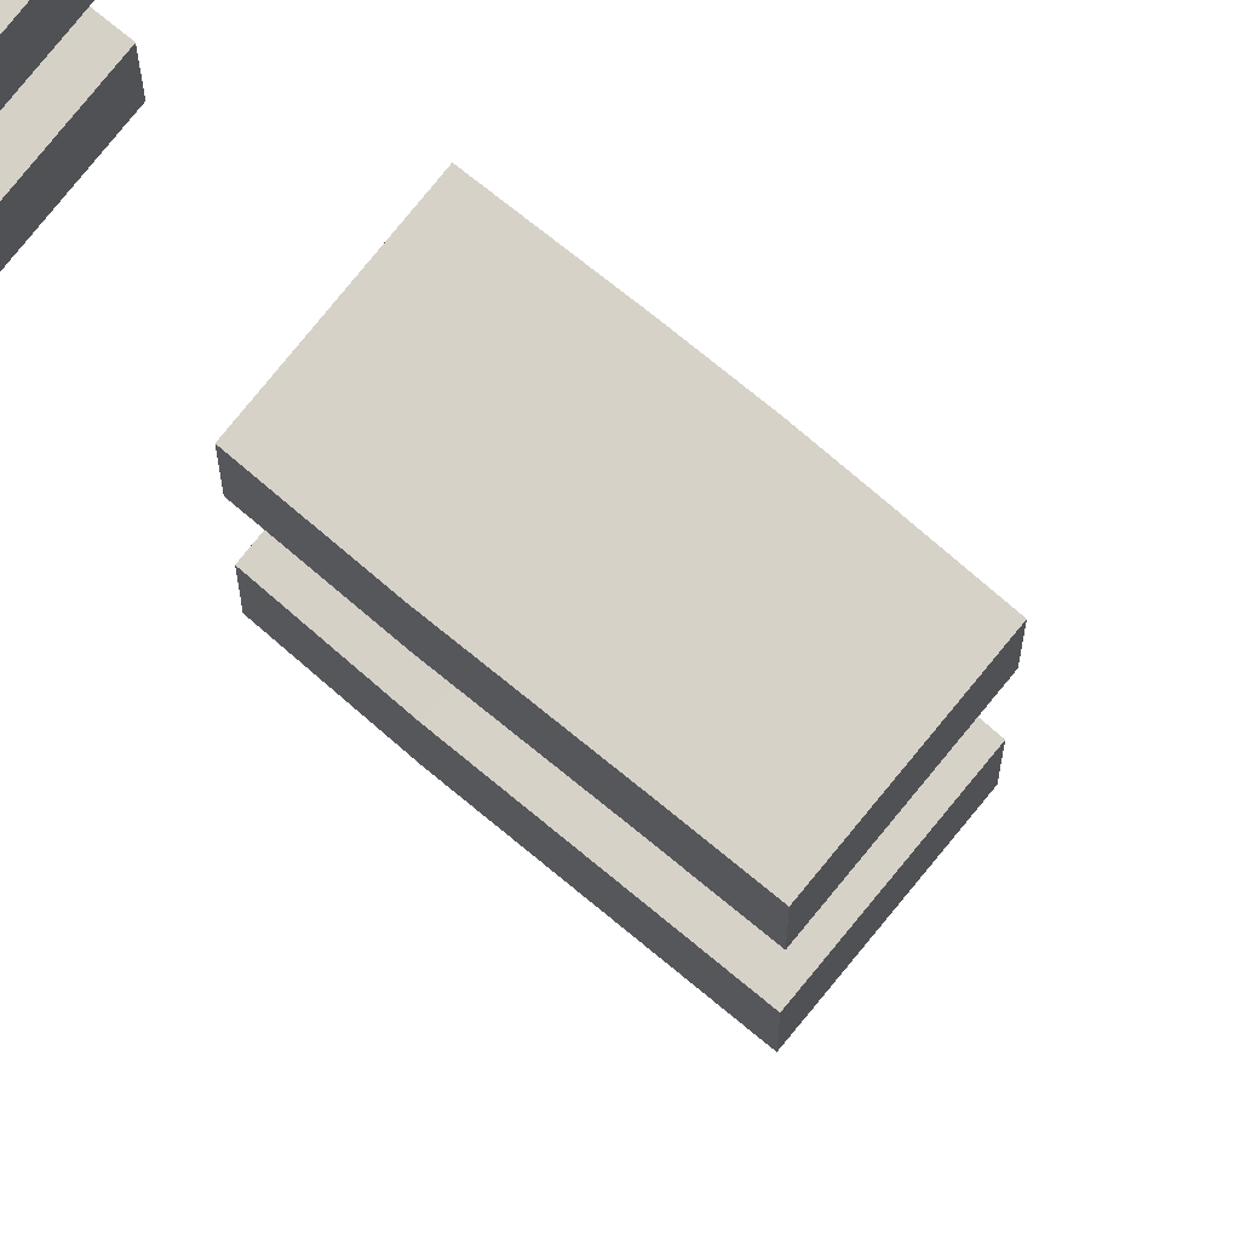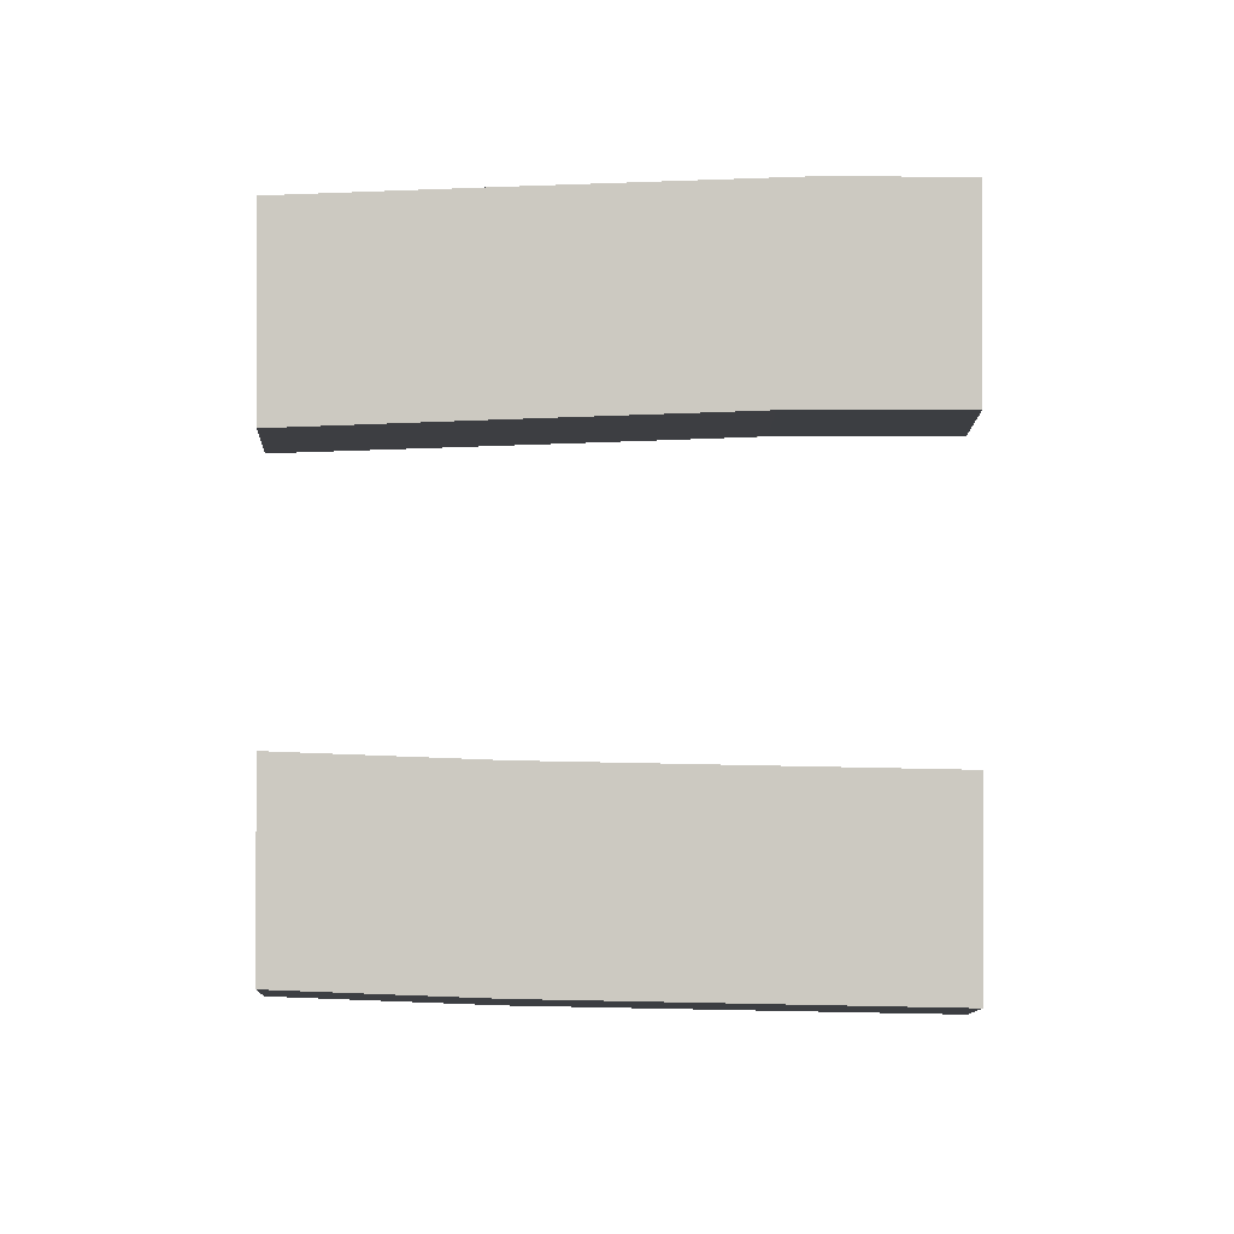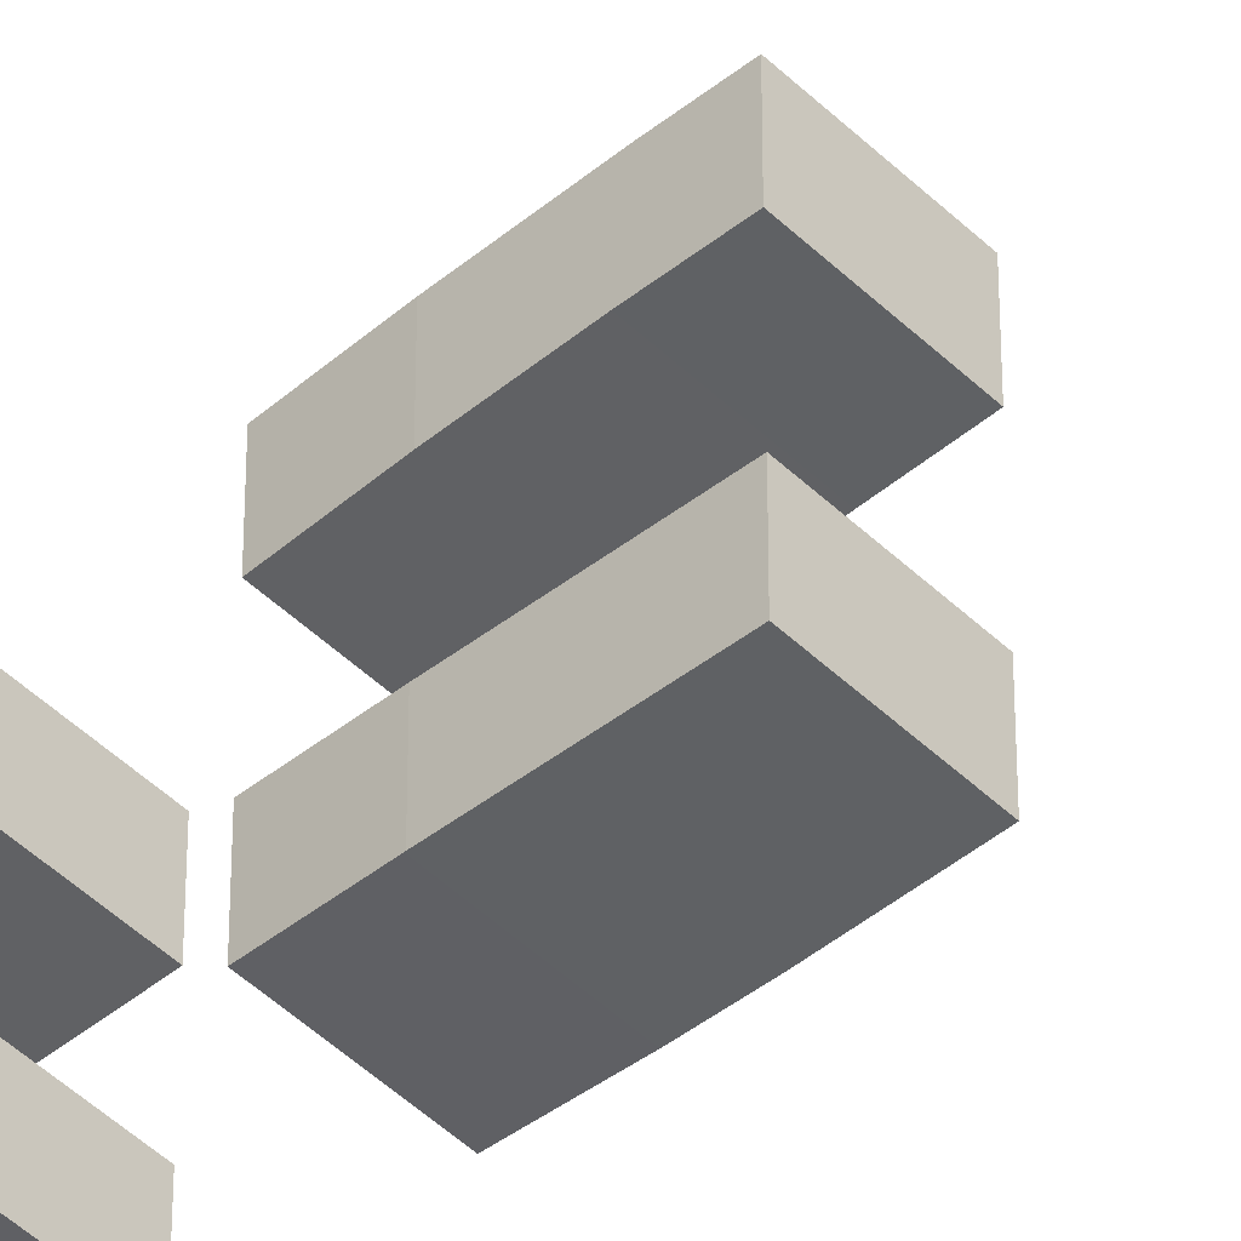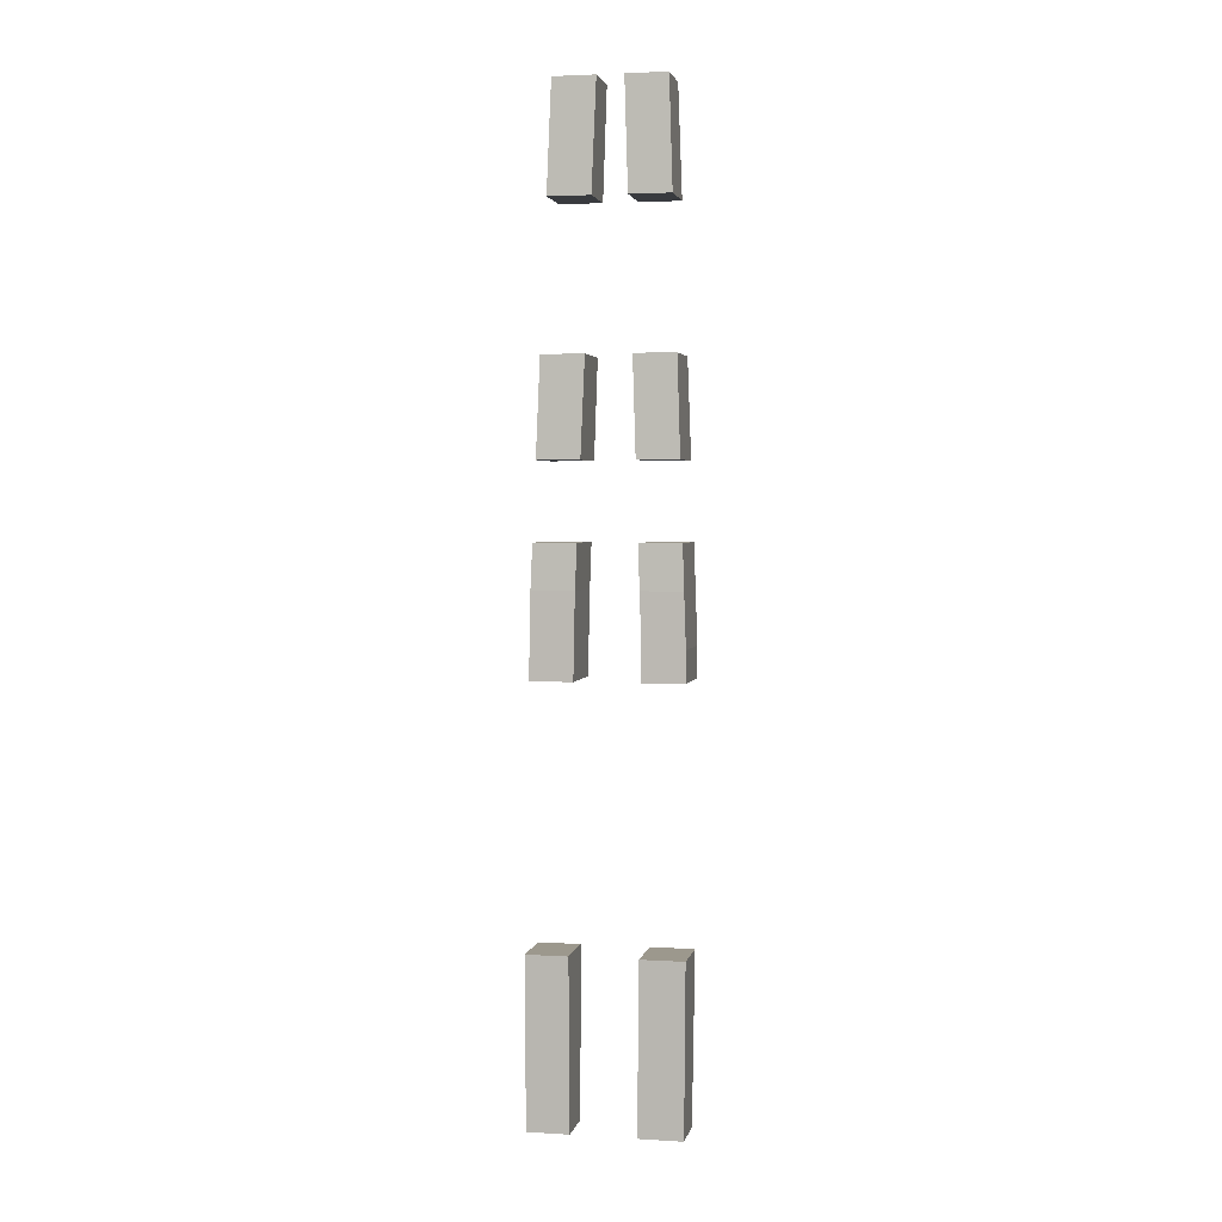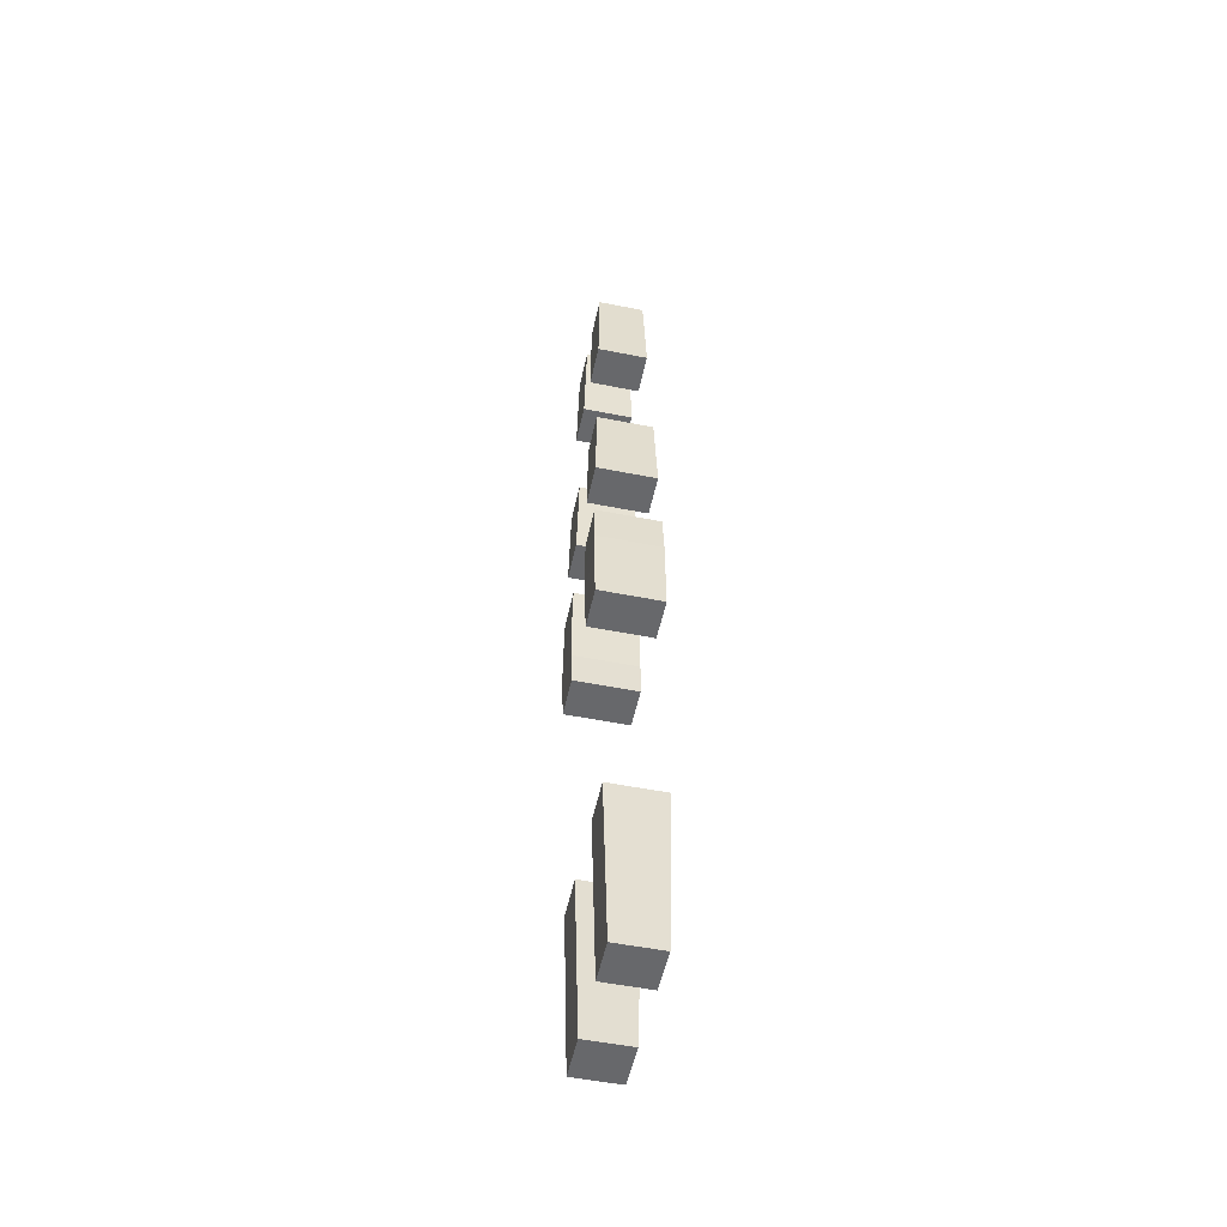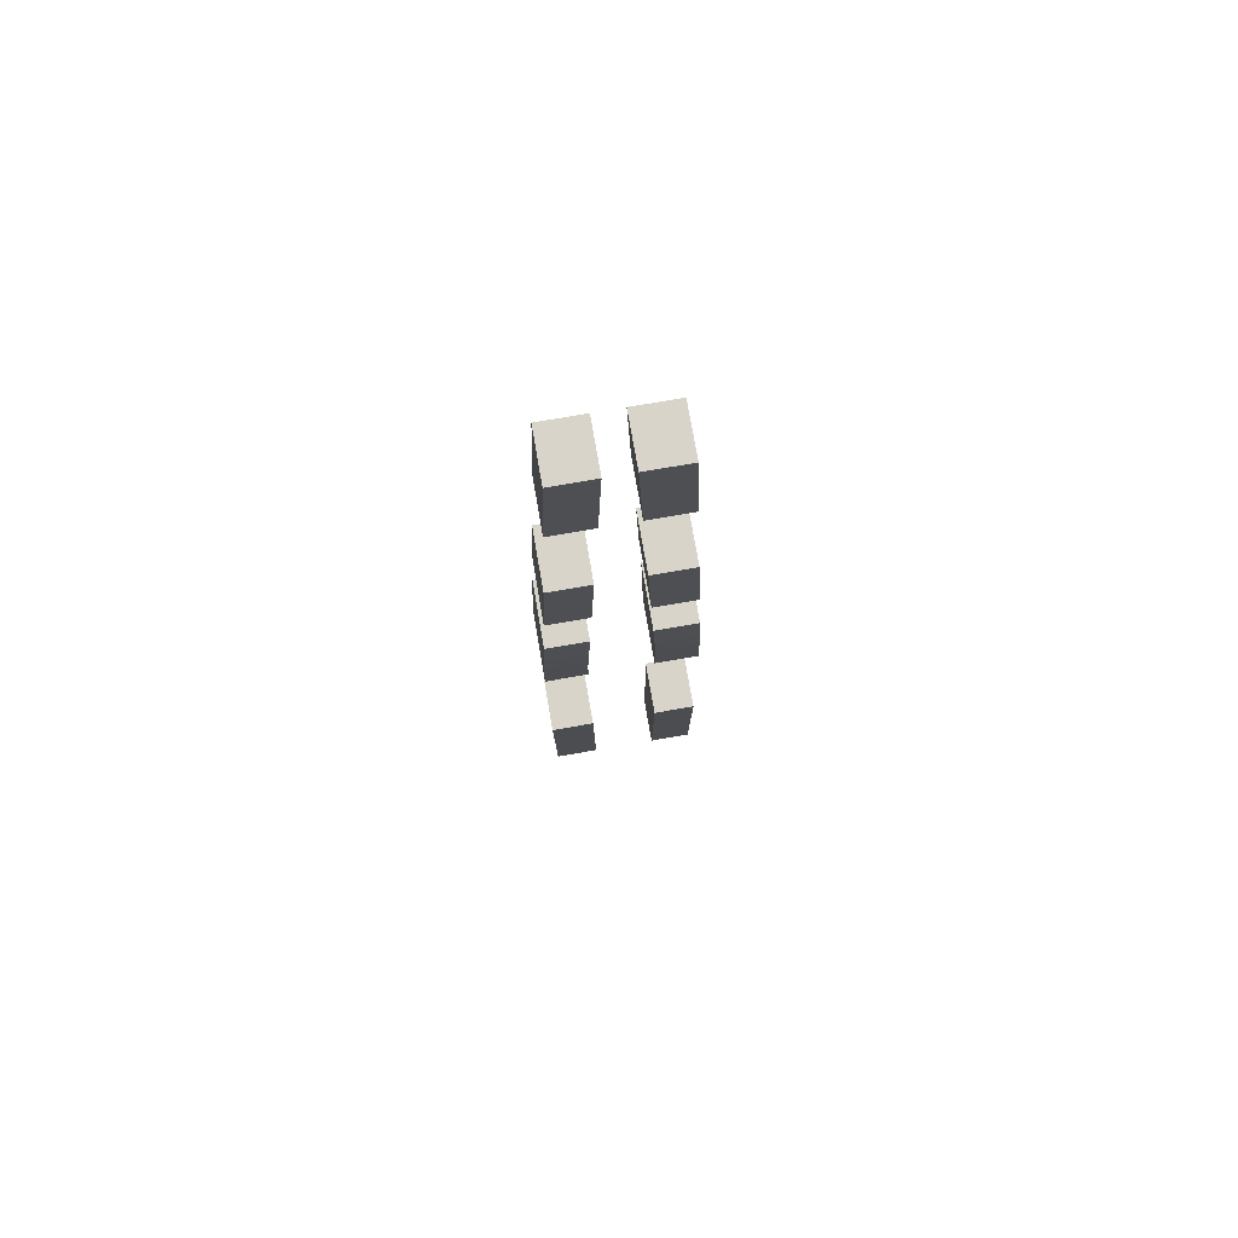
<metadata>
{"format":"obj","ext":"obj","renderer":"f3d","projection":"perspective","resolution":1024,"background":"white","views":[{"elev":78.0,"azim":129.2,"up":"+Y"},{"elev":-3.1,"azim":89.4,"up":"+Y"},{"elev":-46.3,"azim":132.3,"up":"+Y"},{"elev":3.1,"azim":101.4,"up":"+Z"},{"elev":-52.5,"azim":-12.1,"up":"+Z"},{"elev":75.2,"azim":-99.8,"up":"+Z"}]}
</metadata>
<code>
v -2420 4372 6151
v -2421 4370 6210
v -2421 4367 6297
v -2419 4362 6435
v -2220 4362 6435
v -2217 4367 6300
v -2217 4372 6151
v -2417 4372 6039
v -2420 4372 6151
v -2217 4372 6151
v -2217 4372 6039
v -2419 4490 6435
v -2419 4362 6435
v -2421 4367 6297
v -2421 4495 6297
v -2419 4362 6435
v -2419 4490 6435
v -2220 4490 6435
v -2220 4362 6435
v -2220 4490 6435
v -2419 4490 6435
v -2421 4495 6297
v -2421 4498 6210
v -2419 4500 6134
v -2217 4500 6134
v -2217 4494 6300
v -2419 4500 6134
v -2417 4500 6039
v -2217 4500 6039
v -2217 4500 6134
v -2417 4500 6039
v -2417 4372 6039
v -2217 4372 6039
v -2217 4500 6039
v -2421 4370 6210
v -2421 4498 6210
v -2421 4495 6297
v -2421 4367 6297
v -2420 4372 6151
v -2417 4372 6039
v -2417 4500 6039
v -2419 4500 6134
v -2421 4498 6210
v -2421 4370 6210
v -2217 4500 6134
v -2217 4500 6039
v -2217 4372 6039
v -2217 4372 6151
v -2217 4367 6300
v -2217 4494 6300
v -2220 4362 6435
v -2220 4490 6435
v -2217 4494 6300
v -2217 4367 6300
v -2220 4186 6435
v -2419 4186 6435
v -2421 4180 6298
v -2217 4180 6298
v -2217 4181 6300
v -2421 4180 6298
v -2421 4180 6297
v -2421 4179 6210
v -2417 4175 6039
v -2217 4175 6039
v -2217 4180 6298
v -2417 4175 6039
v -2417 4045 6039
v -2217 4045 6039
v -2217 4175 6039
v -2419 4056 6435
v -2419 4186 6435
v -2220 4186 6435
v -2220 4056 6435
v -2417 4045 6039
v -2421 4049 6210
v -2421 4050 6297
v -2421 4051 6301
v -2217 4051 6301
v -2217 4051 6300
v -2217 4045 6039
v -2421 4051 6301
v -2419 4056 6435
v -2220 4056 6435
v -2217 4051 6301
v -2217 4051 6301
v -2220 4056 6435
v -2220 4186 6435
v -2217 4181 6300
v -2217 4051 6300
v -2217 4180 6298
v -2217 4175 6039
v -2217 4045 6039
v -2217 4051 6300
v -2217 4181 6300
v -2417 4045 6039
v -2417 4175 6039
v -2421 4179 6210
v -2421 4049 6210
v -2421 4049 6210
v -2421 4179 6210
v -2421 4180 6297
v -2421 4050 6297
v -2421 4180 6298
v -2419 4186 6435
v -2419 4056 6435
v -2421 4051 6301
v -2421 4050 6297
v -2421 4180 6297
v -2396 4158 5247
v -2383 4158 4723
v -2240 4158 4723
v -2226 4158 5247
v -2396 4028 5247
v -2396 4158 5247
v -2226 4158 5247
v -2226 4028 5247
v -2383 4158 4723
v -2383 4028 4723
v -2240 4028 4723
v -2240 4158 4723
v -2383 4028 4723
v -2396 4028 5247
v -2226 4028 5247
v -2240 4028 4723
v -2240 4028 4723
v -2226 4028 5247
v -2226 4158 5247
v -2240 4158 4723
v -2396 4028 5247
v -2383 4028 4723
v -2383 4158 4723
v -2396 4158 5247
v -2383 4357 4723
v -2396 4365 5247
v -2226 4365 5247
v -2240 4357 4723
v -2396 4365 5247
v -2396 4499 5247
v -2226 4499 5247
v -2226 4365 5247
v -2396 4499 5247
v -2383 4493 4723
v -2240 4493 4723
v -2226 4499 5247
v -2383 4493 4723
v -2383 4357 4723
v -2240 4357 4723
v -2240 4493 4723
v -2226 4499 5247
v -2240 4493 4723
v -2240 4357 4723
v -2226 4365 5247
v -2383 4493 4723
v -2396 4499 5247
v -2396 4365 5247
v -2383 4357 4723
v -2406 4328 7415
v -2401 4316 7752
v -2252 4316 7752
v -2244 4328 7415
v -2401 4316 7752
v -2401 4444 7752
v -2252 4444 7752
v -2252 4316 7752
v -2401 4444 7752
v -2406 4456 7415
v -2244 4456 7415
v -2252 4444 7752
v -2406 4456 7415
v -2406 4328 7415
v -2244 4328 7415
v -2244 4456 7415
v -2252 4444 7752
v -2244 4456 7415
v -2244 4328 7415
v -2252 4316 7752
v -2406 4456 7415
v -2401 4444 7752
v -2401 4316 7752
v -2406 4328 7415
v -2406 4223 7415
v -2406 4093 7415
v -2244 4093 7415
v -2244 4223 7415
v -2401 4236 7752
v -2406 4223 7415
v -2244 4223 7415
v -2252 4236 7752
v -2401 4106 7752
v -2401 4236 7752
v -2252 4236 7752
v -2252 4106 7752
v -2406 4093 7415
v -2401 4106 7752
v -2252 4106 7752
v -2244 4093 7415
v -2252 4106 7752
v -2252 4236 7752
v -2244 4223 7415
v -2244 4093 7415
v -2401 4236 7752
v -2401 4106 7752
v -2406 4093 7415
v -2406 4223 7415
v -2416 4195 6670
v -2416 4065 6670
v -2226 4065 6670
v -2226 4195 6670
v -2412 4206 6970
v -2416 4195 6670
v -2226 4195 6670
v -2233 4206 6970
v -2412 4076 6970
v -2412 4206 6970
v -2233 4206 6970
v -2233 4076 6970
v -2416 4065 6670
v -2412 4076 6970
v -2233 4076 6970
v -2226 4065 6670
v -2233 4076 6970
v -2233 4206 6970
v -2226 4195 6670
v -2226 4065 6670
v -2412 4206 6970
v -2412 4076 6970
v -2416 4065 6670
v -2416 4195 6670
v -2416 4354 6670
v -2412 4343 6970
v -2233 4343 6970
v -2226 4354 6670
v -2412 4343 6970
v -2412 4471 6970
v -2233 4471 6970
v -2233 4343 6970
v -2412 4471 6970
v -2416 4482 6670
v -2226 4482 6670
v -2233 4471 6970
v -2416 4482 6670
v -2416 4354 6670
v -2226 4354 6670
v -2226 4482 6670
v -2233 4471 6970
v -2226 4482 6670
v -2226 4354 6670
v -2233 4343 6970
v -2416 4482 6670
v -2412 4471 6970
v -2412 4343 6970
v -2416 4354 6670
f 251 249 252
f 251 250 249
f 247 245 248
f 247 246 245
f 243 241 244
f 243 242 241
f 239 237 240
f 239 238 237
f 235 233 236
f 235 234 233
f 231 229 232
f 231 230 229
f 227 225 228
f 227 226 225
f 223 221 224
f 223 222 221
f 219 217 220
f 219 218 217
f 215 213 216
f 215 214 213
f 211 209 212
f 211 210 209
f 207 205 208
f 207 206 205
f 203 201 204
f 203 202 201
f 199 197 200
f 199 198 197
f 195 193 196
f 195 194 193
f 191 189 192
f 191 190 189
f 187 185 188
f 187 186 185
f 183 181 184
f 183 182 181
f 179 177 180
f 179 178 177
f 175 173 176
f 175 174 173
f 171 169 172
f 171 170 169
f 167 165 168
f 167 166 165
f 163 161 164
f 163 162 161
f 159 157 160
f 159 158 157
f 155 153 156
f 155 154 153
f 151 149 152
f 151 150 149
f 147 145 148
f 147 146 145
f 143 141 144
f 143 142 141
f 139 137 140
f 139 138 137
f 135 133 136
f 135 134 133
f 131 129 132
f 131 130 129
f 127 125 128
f 127 126 125
f 123 121 124
f 123 122 121
f 119 117 120
f 119 118 117
f 115 113 116
f 115 114 113
f 111 109 112
f 111 110 109
f 108 105 103
f 103 105 104
f 108 106 105
f 108 107 106
f 101 99 102
f 101 100 99
f 97 95 98
f 97 96 95
f 93 90 94
f 93 92 90
f 92 91 90
f 87 86 88
f 86 85 88
f 85 89 88
f 83 81 84
f 83 82 81
f 79 78 80
f 78 74 80
f 78 77 74
f 77 76 74
f 76 75 74
f 72 70 73
f 72 71 70
f 68 66 69
f 68 67 66
f 64 63 65
f 63 60 65
f 63 62 60
f 62 61 60
f 58 55 59
f 58 56 55
f 58 57 56
f 53 51 54
f 53 52 51
f 49 48 50
f 48 45 50
f 48 47 45
f 47 46 45
f 41 43 42
f 41 40 43
f 40 39 43
f 39 44 43
f 37 35 38
f 37 36 35
f 33 31 34
f 33 32 31
f 29 27 30
f 29 28 27
f 25 20 26
f 25 24 20
f 24 21 20
f 24 23 21
f 23 22 21
f 18 16 19
f 18 17 16
f 14 12 15
f 14 13 12
f 10 8 11
f 10 9 8
f 6 5 7
f 5 4 7
f 4 1 7
f 4 3 1
f 3 2 1

</code>
